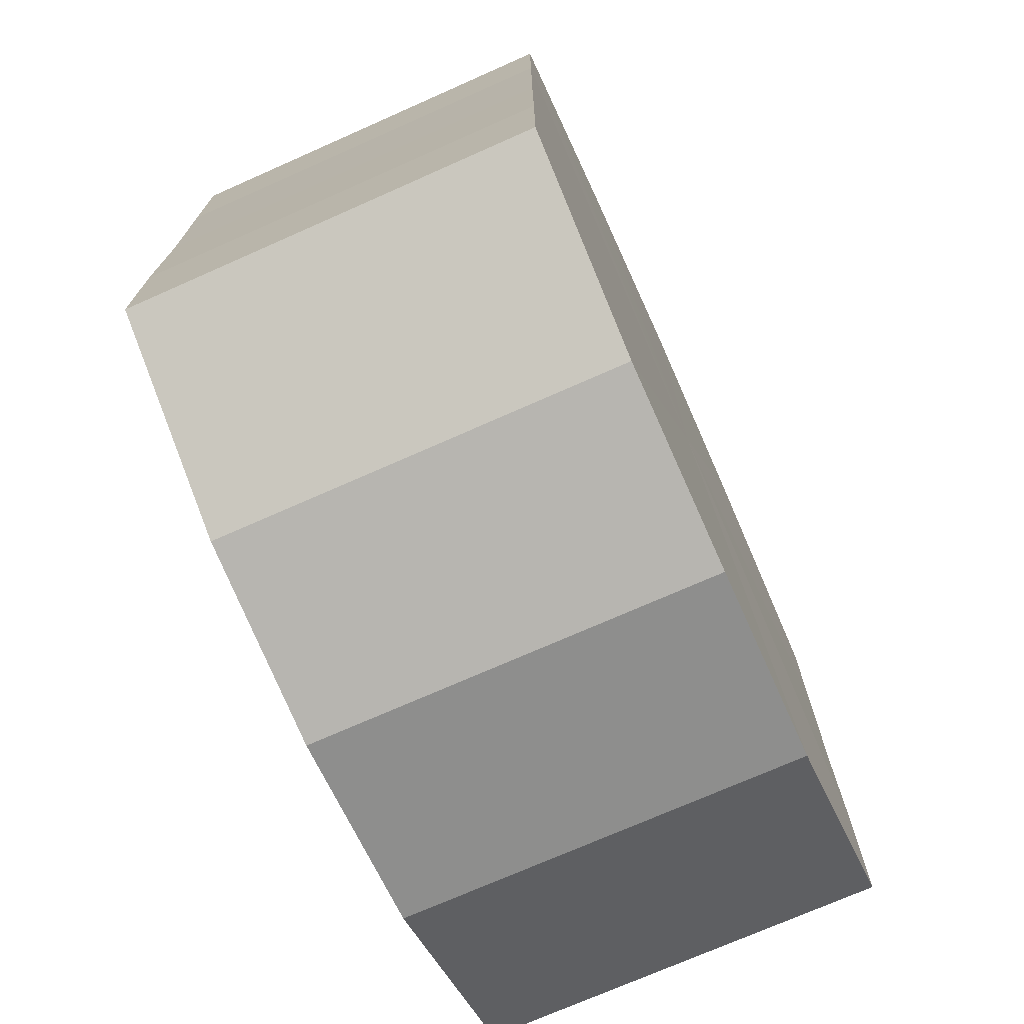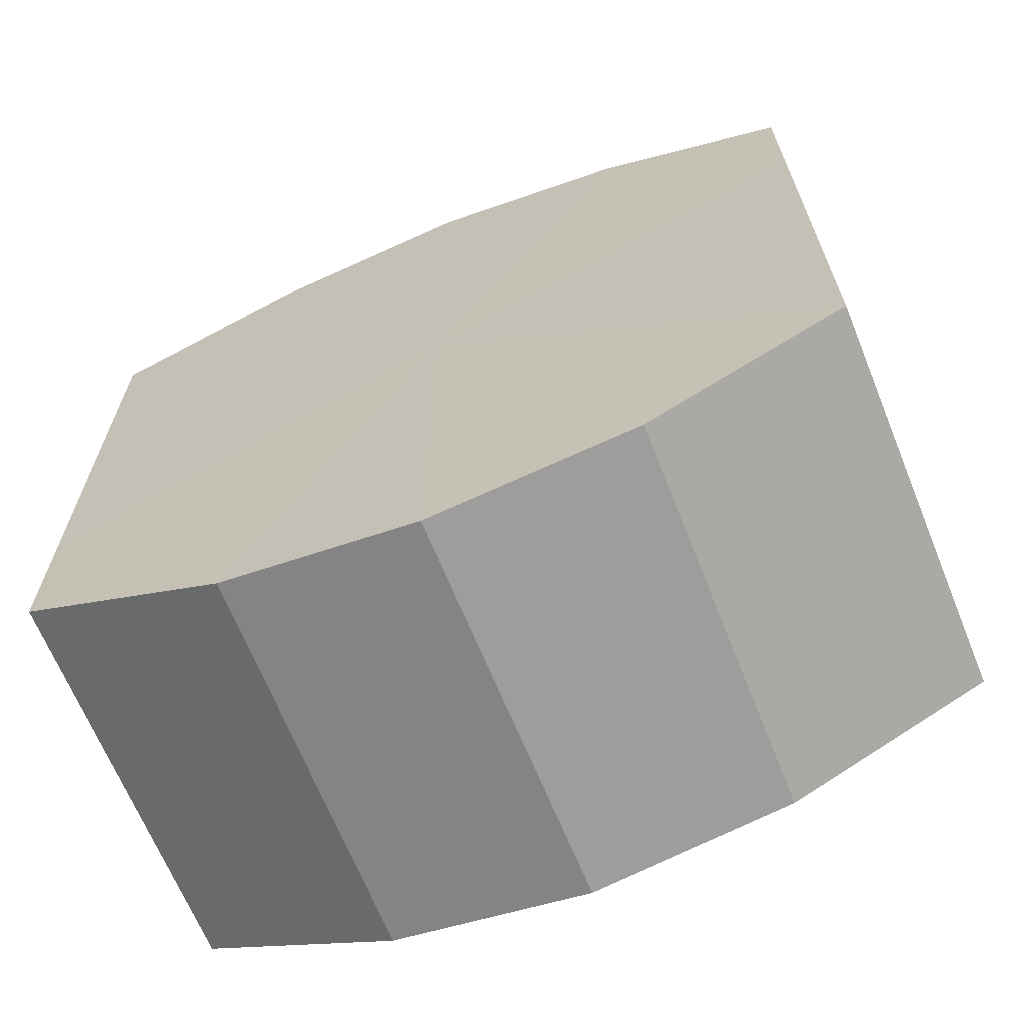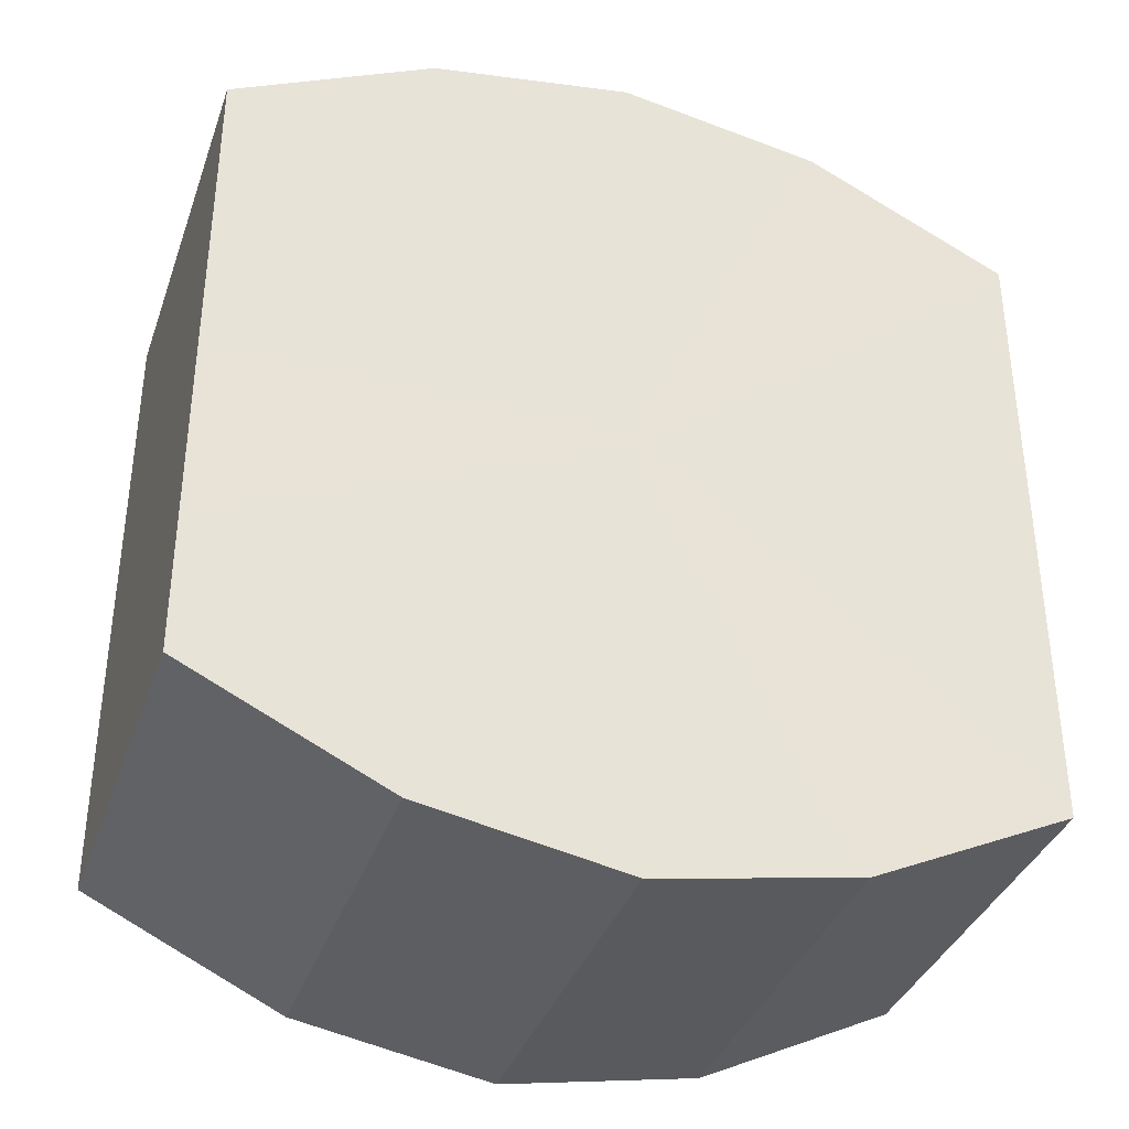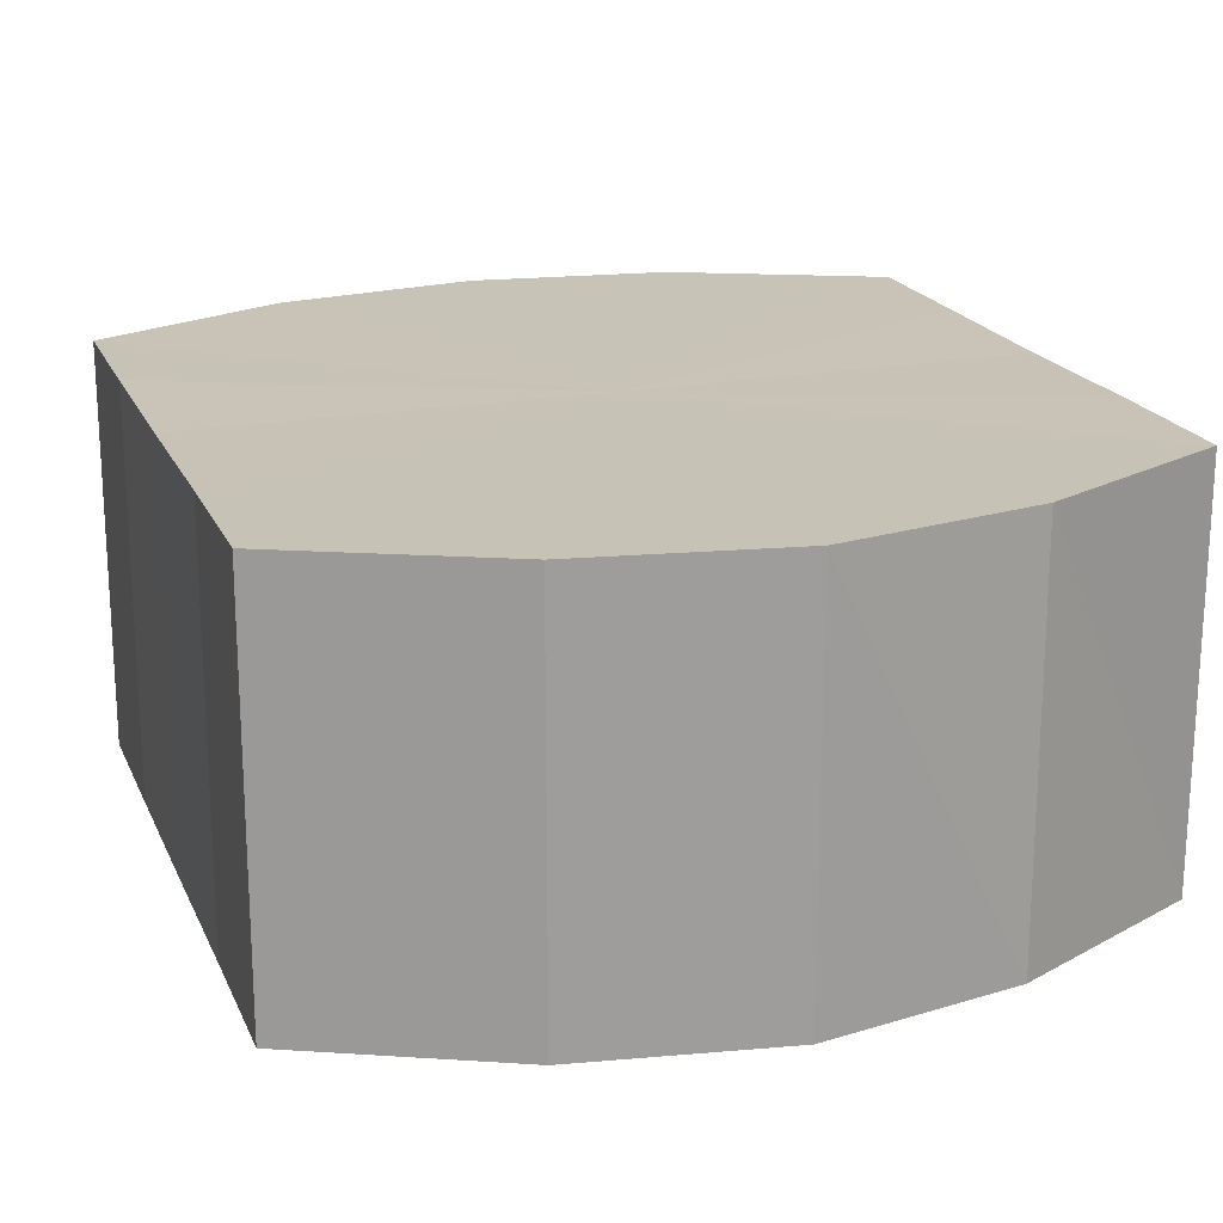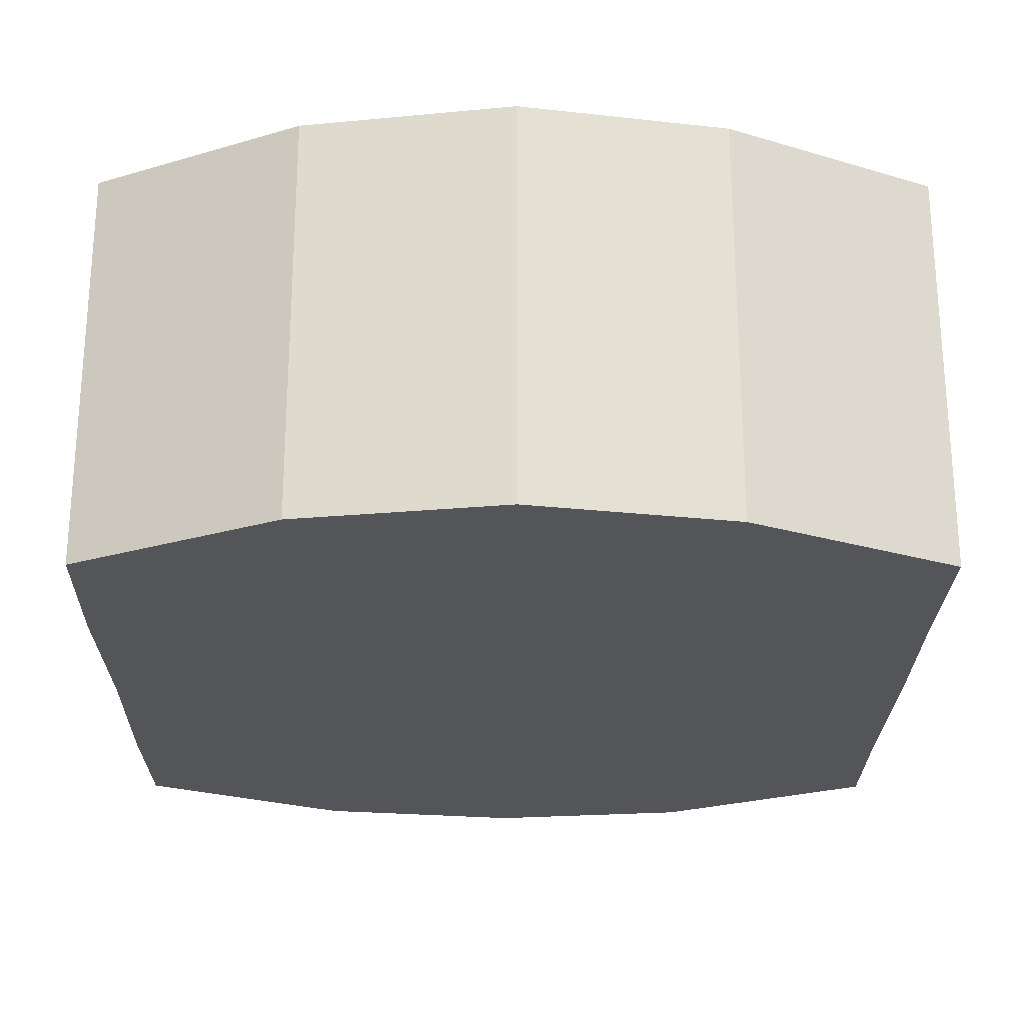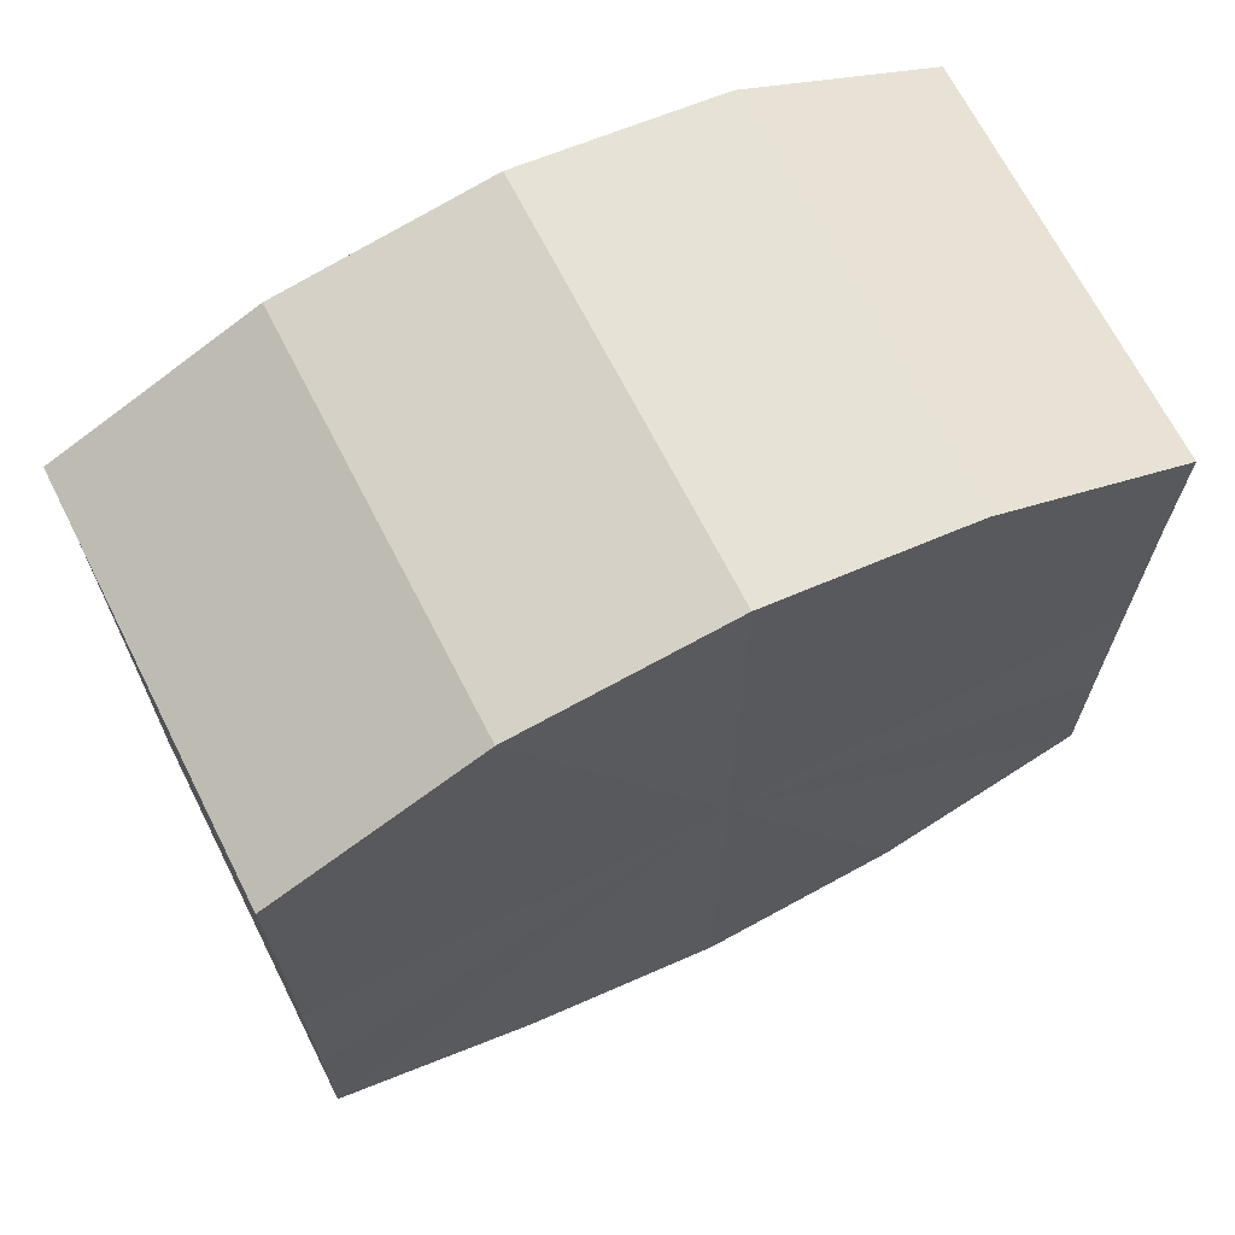
<metadata>
{"format":"obj","ext":"obj","renderer":"f3d","projection":"perspective","resolution":1024,"background":"white","views":[{"elev":-73.0,"azim":-65.9,"up":"+Z"},{"elev":-66.7,"azim":21.9,"up":"+Z"},{"elev":-36.7,"azim":161.7,"up":"+Z"},{"elev":19.5,"azim":161.0,"up":"+Y"},{"elev":-24.4,"azim":-0.7,"up":"+Y"},{"elev":68.3,"azim":-26.9,"up":"+Z"}]}
</metadata>
<code>
o 15863
v 2244 1871 9.017
v 2244 1871 9.008
v 2244 1871 9.017
v 2244 1871 9.001
v 2244 1871 9.008
v 2244 1871 9.025
v 2244 1871 9.025
v 2244 1871 8.996
v 2244 1871 9.001
v 2244 1871 9.033
v 2244 1871 9.033
v 2244 1871 8.994
v 2244 1871 8.996
v 2244 1871 9.038
v 2244 1871 9.038
v 2244 1871 8.996
v 2244 1871 8.994
v 2244 1871 9.039
v 2244 1871 9.039
v 2244 1871 9.001
v 2244 1871 8.996
v 2244 1871 9.038
v 2244 1871 9.038
v 2244 1871 9.008
v 2244 1871 9.001
v 2244 1871 9.033
v 2244 1871 9.033
v 2244 1871 9.017
v 2244 1871 9.008
v 2244 1871 9.025
v 2244 1871 9.025
v 2244 1871 9.017
v 2244 1871 9.017
v 2244 1871 9.008
v 2244 1871 9.008
v 2244 1871 9.001
v 2244 1871 9.001
v 2244 1871 9.025
v 2244 1871 9.017
v 2244 1871 9.033
v 2244 1871 9.025
v 2244 1871 8.996
v 2244 1871 8.996
v 2244 1871 9.038
v 2244 1871 9.033
v 2244 1871 9.039
v 2244 1871 9.038
v 2244 1871 8.994
v 2244 1871 8.994
v 2244 1871 9.038
v 2244 1871 9.039
v 2244 1871 9.033
v 2244 1871 9.038
v 2244 1871 8.996
v 2244 1871 8.996
v 2244 1871 9.025
v 2244 1871 9.033
v 2244 1871 9.017
v 2244 1871 9.025
v 2244 1871 9.001
v 2244 1871 9.001
v 2244 1871 9.008
v 2244 1871 9.017
v 2244 1871 9.008
v 2244 1871 9.017
v 2244 1871 9.008
v 2244 1871 9.017
v 2244 1871 9.001
v 2244 1871 9.025
v 2244 1871 8.996
v 2244 1871 9.033
v 2244 1871 8.994
v 2244 1871 9.038
v 2244 1871 8.996
v 2244 1871 9.039
v 2244 1871 9.001
v 2244 1871 9.038
v 2244 1871 9.008
v 2244 1871 9.033
v 2244 1871 9.017
v 2244 1871 9.025
v 2244 1871 9.017
v 2244 1871 9.017
v 2244 1871 9.008
v 2244 1871 9.025
v 2244 1871 9.001
v 2244 1871 9.033
v 2244 1871 8.996
v 2244 1871 9.038
v 2244 1871 8.994
v 2244 1871 9.039
v 2244 1871 8.996
v 2244 1871 9.038
v 2244 1871 9.001
v 2244 1871 9.033
v 2244 1871 9.008
v 2244 1871 9.025
v 2244 1871 9.017
f 1 2 3
f 2 4 5
f 6 1 7
f 4 8 9
f 10 6 11
f 8 12 13
f 14 10 15
f 12 16 17
f 18 14 19
f 16 20 21
f 22 18 23
f 20 24 25
f 26 22 27
f 24 28 29
f 30 26 31
f 28 30 32
f 33 34 35
f 35 36 37
f 38 39 33
f 40 41 38
f 37 42 43
f 44 45 40
f 46 47 44
f 43 48 49
f 50 51 46
f 52 53 50
f 49 54 55
f 56 57 52
f 58 59 56
f 55 60 61
f 62 63 58
f 61 64 62
f 65 66 67
f 65 68 66
f 65 67 69
f 65 70 68
f 65 69 71
f 65 72 70
f 65 71 73
f 65 74 72
f 65 73 75
f 65 76 74
f 65 75 77
f 65 78 76
f 65 77 79
f 65 80 78
f 65 79 81
f 65 81 80
f 82 83 84
f 82 85 83
f 82 84 86
f 82 87 85
f 82 86 88
f 82 89 87
f 82 88 90
f 82 91 89
f 82 90 92
f 82 93 91
f 82 92 94
f 82 95 93
f 82 94 96
f 82 97 95
f 82 96 98
f 82 98 97

</code>
